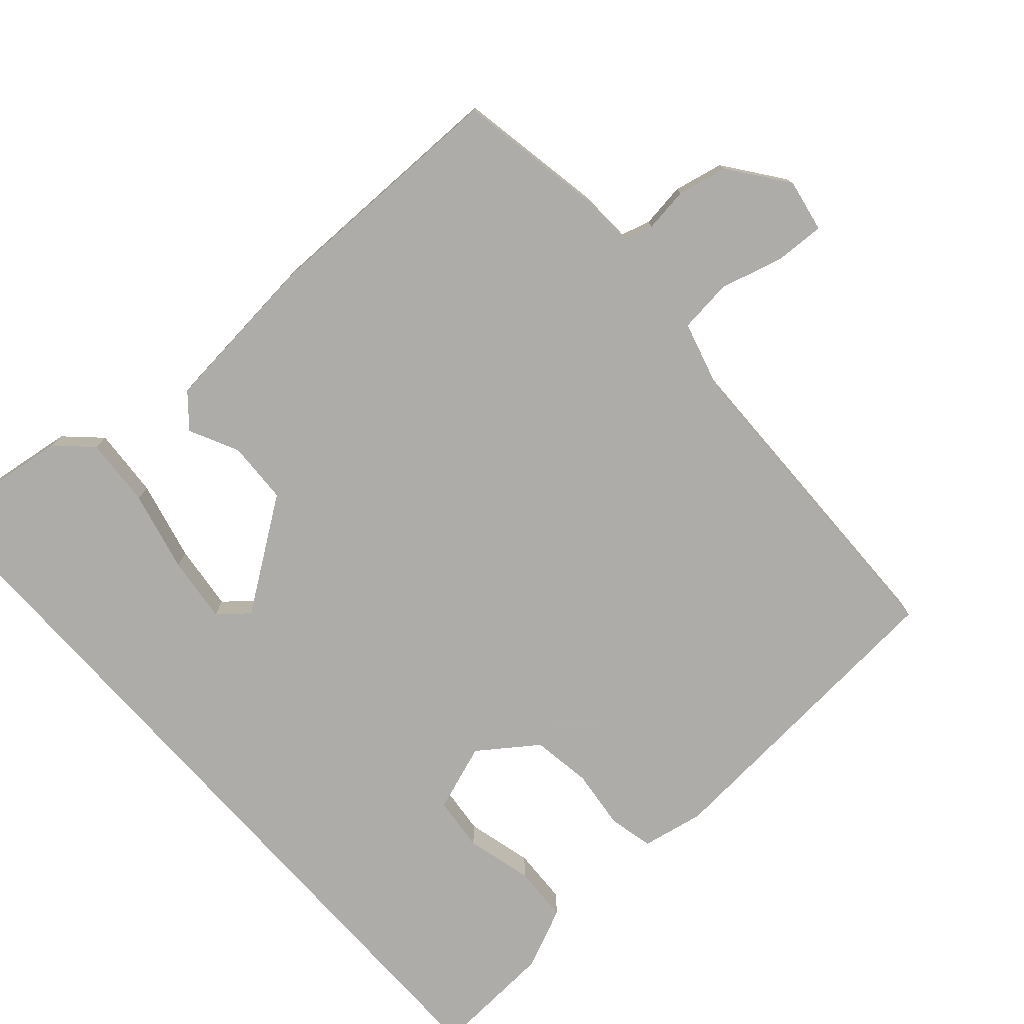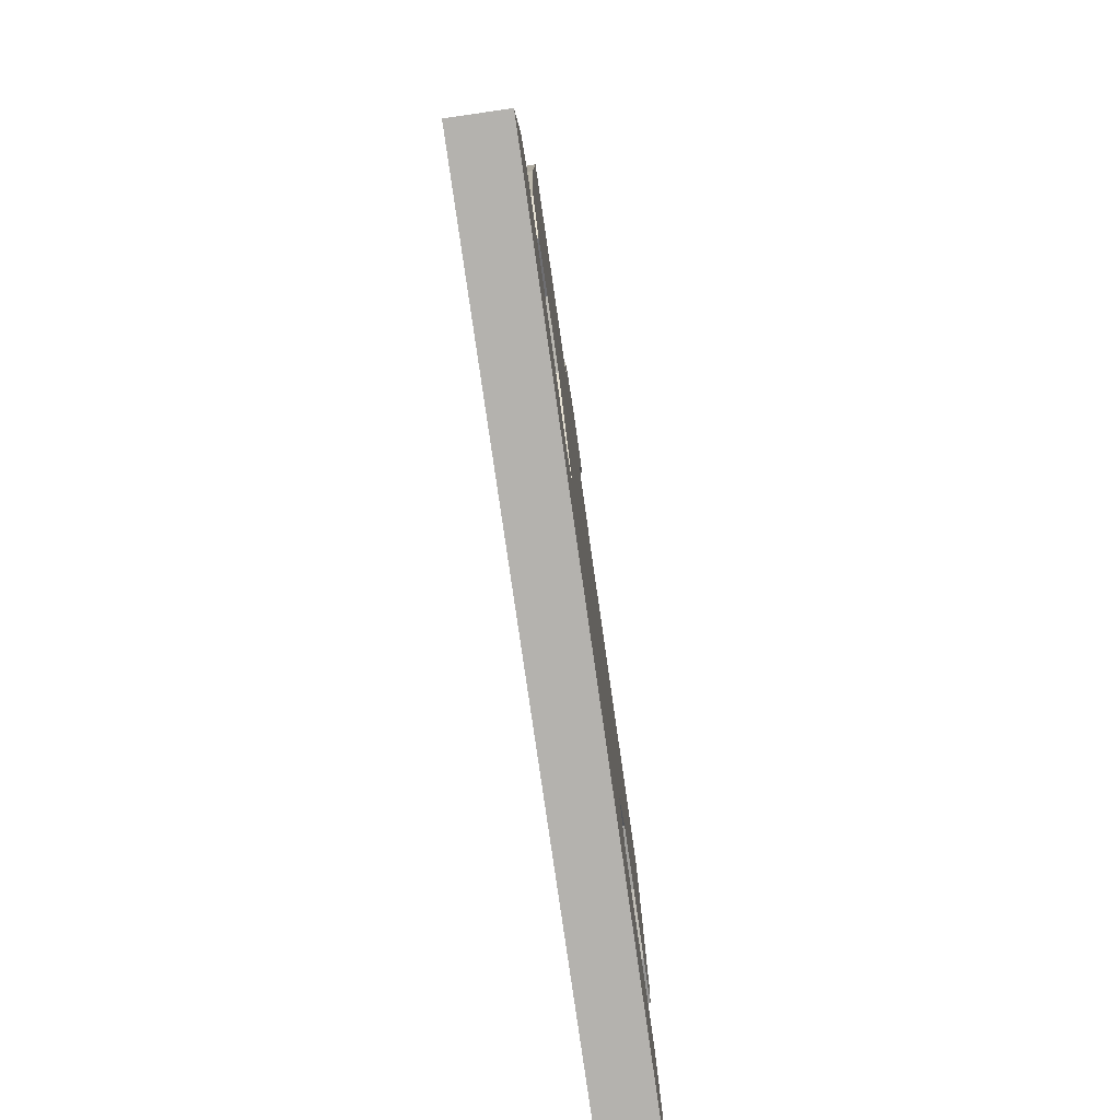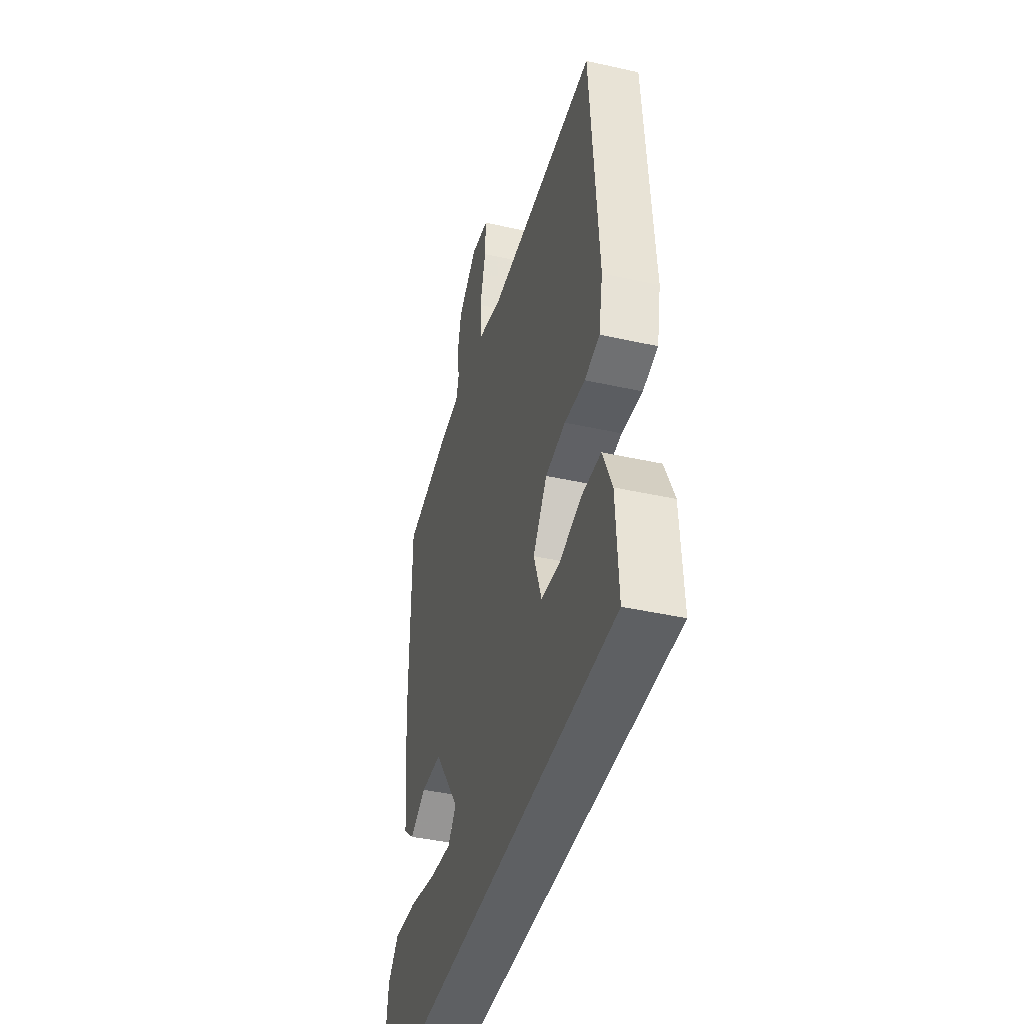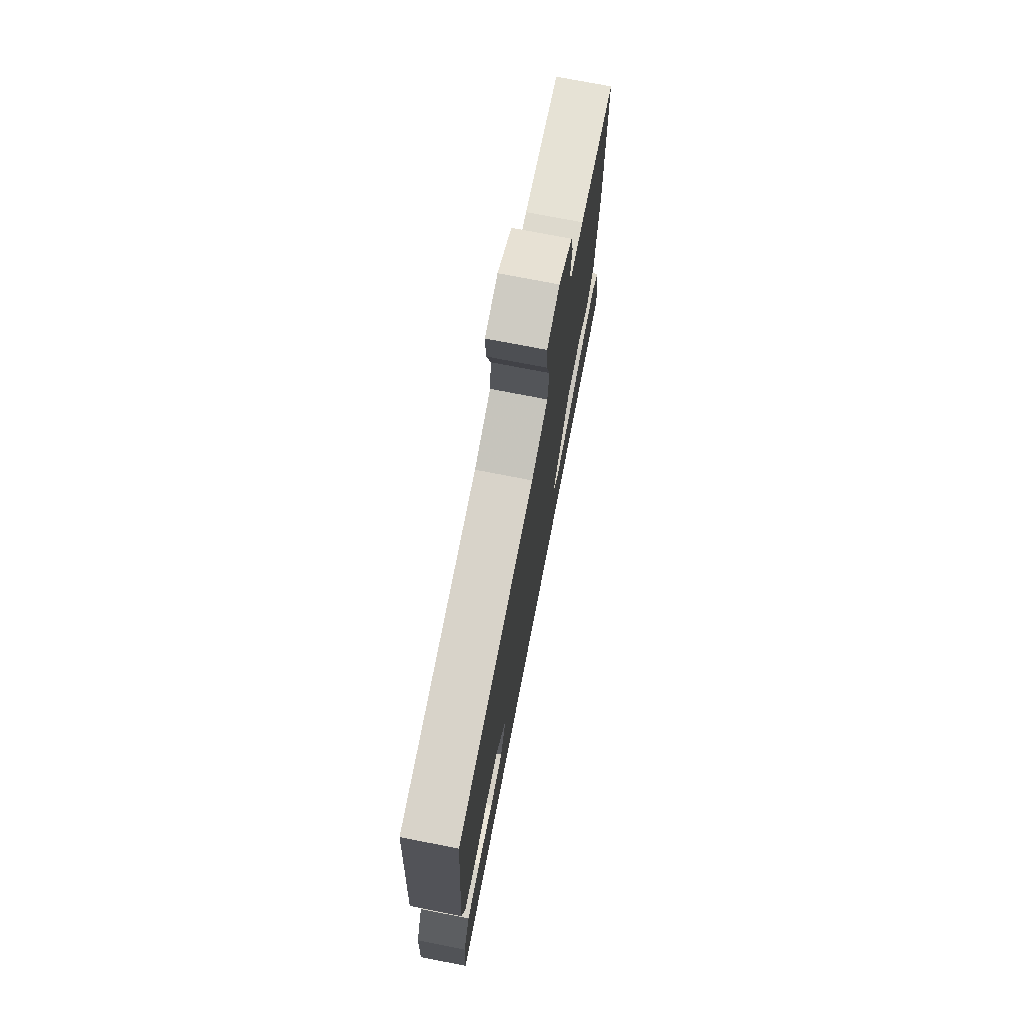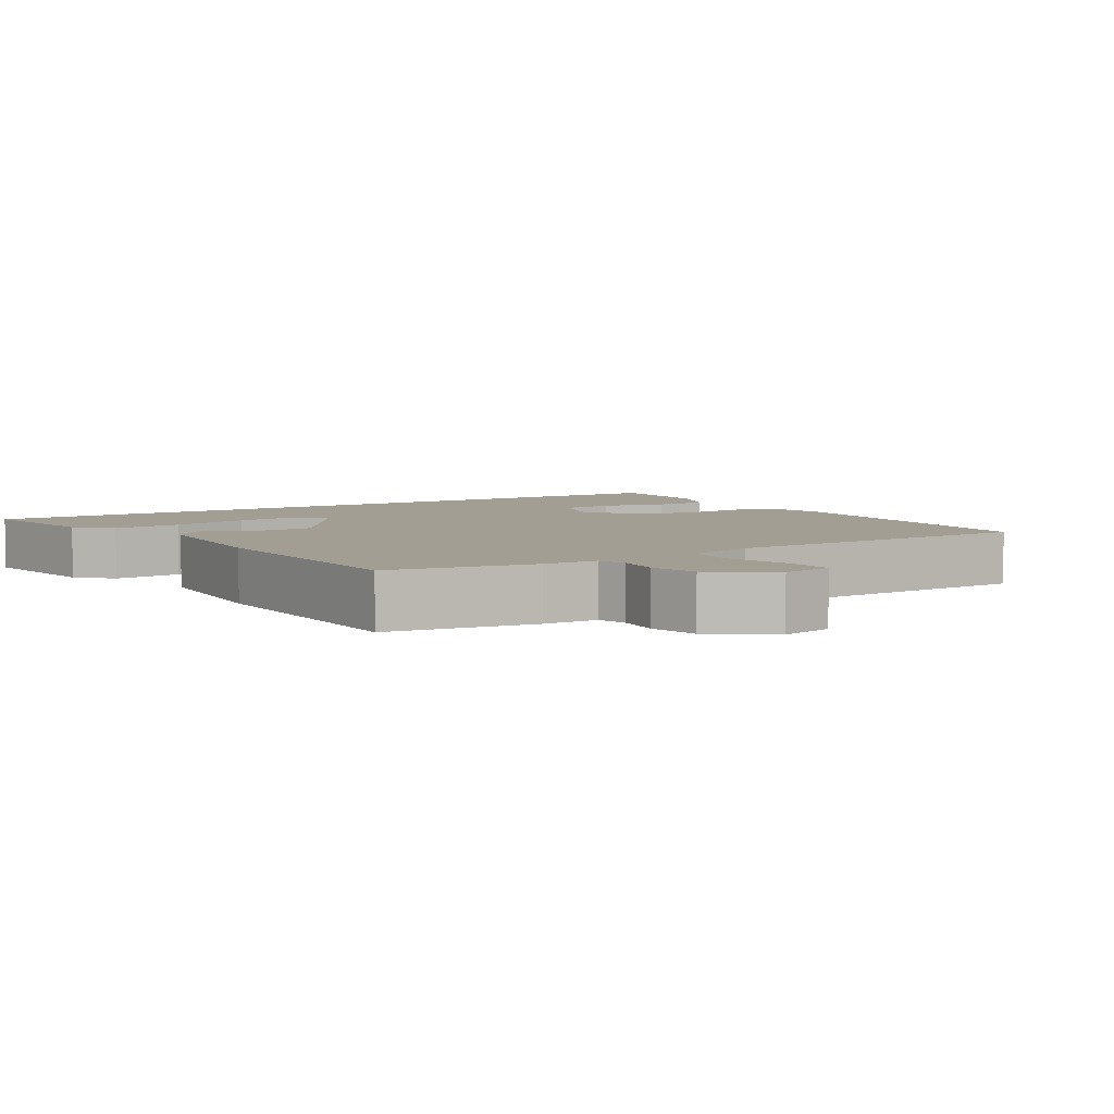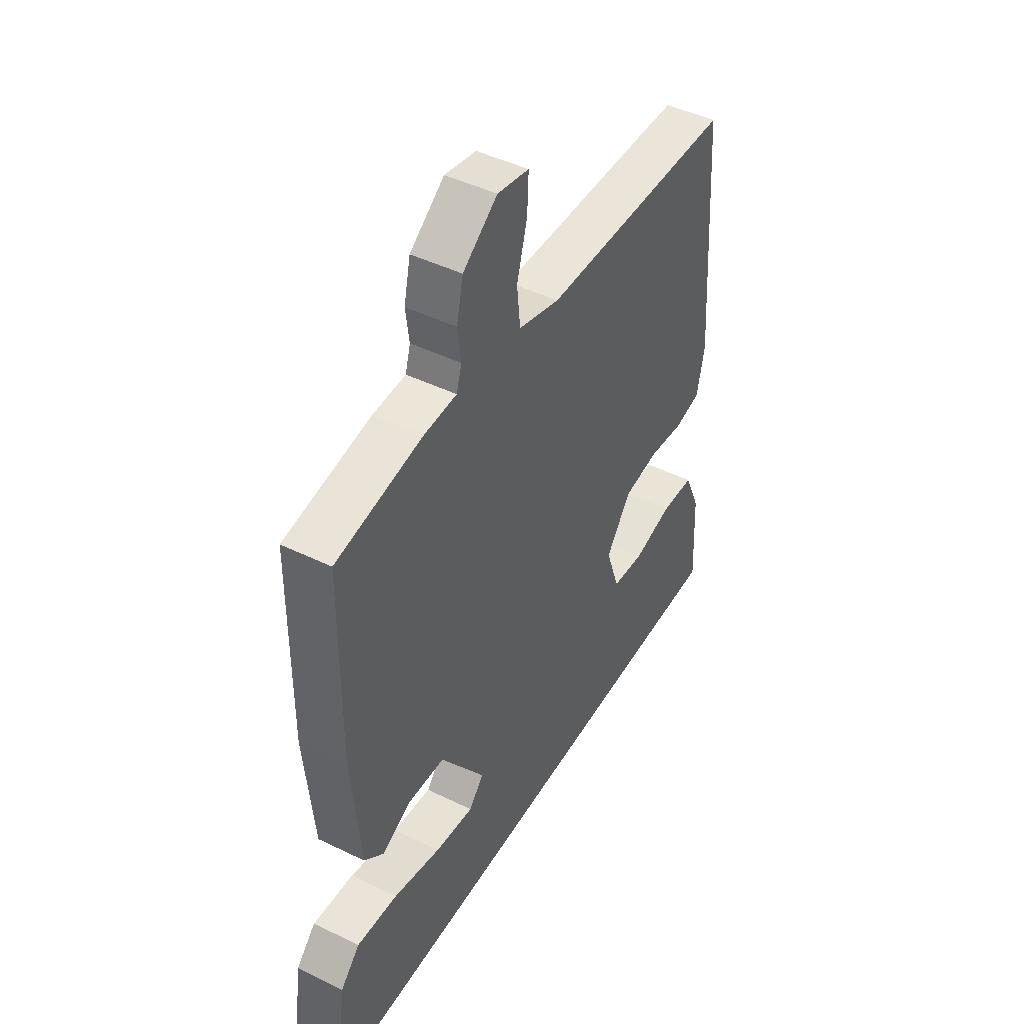
<metadata>
{"format":"obj","ext":"obj","renderer":"f3d","projection":"perspective","resolution":1024,"background":"white","views":[{"elev":-77.0,"azim":-48.1,"up":"+Y"},{"elev":-79.8,"azim":-81.8,"up":"+Z"},{"elev":-42.1,"azim":75.0,"up":"+Z"},{"elev":74.3,"azim":101.0,"up":"+Z"},{"elev":5.2,"azim":-32.9,"up":"+Y"},{"elev":45.7,"azim":-60.7,"up":"+Z"}]}
</metadata>
<code>
v -0.57 0.07 -0.5
v -0.543 0.07 -0.307
v -0.498 0.07 -0.26
v -0.402 0.07 -0.267
v -0.291 0.07 -0.294
v -0.2 0.07 -0.305
v -0.166 0.07 -0.265
v -0.271 0.07 -0.114
v -0.357 0.07 -0.11
v -0.425 0.07 -0.143
v -0.47 0.07 -0.104
v -0.491 0.07 0.119
v -0.489 0.07 0.471
v -0.287 0.07 0.506
v -0.212 0.07 0.509
v -0.2 0.07 0.549
v -0.208 0.07 0.611
v -0.193 0.07 0.679
v -0.113 0.07 0.738
v -0.04 0.07 0.724
v -0.043 0.07 0.656
v -0.067 0.07 0.569
v -0.059 0.07 0.495
v 0.036 0.07 0.468
v 0.484 0.07 0.457
v 0.515 0.07 0.018
v 0.498 0.07 -0.067
v 0.437 0.07 -0.081
v 0.354 0.07 -0.071
v 0.272 0.07 -0.083
v 0.214 0.07 -0.162
v 0.246 0.07 -0.255
v 0.321 0.07 -0.263
v 0.412 0.07 -0.24
v 0.49 0.07 -0.244
v 0.527 0.07 -0.329
v 0.536 0.07 -0.5
v -0.57 0 -0.5
v -0.543 0 -0.307
v -0.498 0 -0.26
v -0.402 0 -0.267
v -0.291 0 -0.294
v -0.2 0 -0.305
v -0.166 0 -0.265
v -0.271 0 -0.114
v -0.357 0 -0.11
v -0.425 0 -0.143
v -0.47 0 -0.104
v -0.491 0 0.119
v -0.489 0 0.471
v -0.287 0 0.506
v -0.212 0 0.509
v -0.2 0 0.549
v -0.208 0 0.611
v -0.193 0 0.679
v -0.113 0 0.738
v -0.04 0 0.724
v -0.043 0 0.656
v -0.067 0 0.569
v -0.059 0 0.495
v 0.036 0 0.468
v 0.484 0 0.457
v 0.515 0 0.018
v 0.498 0 -0.067
v 0.437 0 -0.081
v 0.354 0 -0.071
v 0.272 0 -0.083
v 0.214 0 -0.162
v 0.246 0 -0.255
v 0.321 0 -0.263
v 0.412 0 -0.24
v 0.49 0 -0.244
v 0.527 0 -0.329
v 0.536 0 -0.5
f 36 37 1
f 35 36 1
f 34 35 1
f 33 34 1
f 32 33 1
f 31 32 1
f 30 31 1
f 27 28 29
f 26 27 29
f 25 26 29
f 24 25 29
f 23 24 29 30
f 20 21 22
f 19 20 22
f 18 19 22
f 17 18 22
f 16 17 22
f 15 16 22 23
f 14 15 23
f 13 14 23
f 12 13 23
f 11 12 23
f 10 11 23
f 9 10 23
f 8 9 23 30
f 3 4 5
f 2 3 5
f 1 2 5
f 1 5 6
f 30 1 6
f 7 8 30
f 6 7 30
f 38 74 73
f 38 73 72
f 38 72 71
f 38 71 70
f 38 70 69
f 38 69 68
f 38 68 67
f 66 65 64
f 66 64 63
f 66 63 62
f 66 62 61
f 67 66 61 60
f 59 58 57
f 59 57 56
f 59 56 55
f 59 55 54
f 59 54 53
f 60 59 53 52
f 60 52 51
f 60 51 50
f 60 50 49
f 60 49 48
f 60 48 47
f 60 47 46
f 67 60 46 45
f 42 41 40
f 42 40 39
f 42 39 38
f 43 42 38
f 43 38 67
f 67 45 44
f 67 44 43
f 1 38 39 2
f 2 39 40 3
f 3 40 41 4
f 4 41 42 5
f 5 42 43 6
f 6 43 44 7
f 7 44 45 8
f 8 45 46 9
f 9 46 47 10
f 10 47 48 11
f 11 48 49 12
f 12 49 50 13
f 13 50 51 14
f 14 51 52 15
f 15 52 53 16
f 16 53 54 17
f 17 54 55 18
f 18 55 56 19
f 19 56 57 20
f 20 57 58 21
f 21 58 59 22
f 22 59 60 23
f 23 60 61 24
f 24 61 62 25
f 25 62 63 26
f 26 63 64 27
f 27 64 65 28
f 28 65 66 29
f 29 66 67 30
f 30 67 68 31
f 31 68 69 32
f 32 69 70 33
f 33 70 71 34
f 34 71 72 35
f 35 72 73 36
f 36 73 74 37
f 37 74 38 1

</code>
